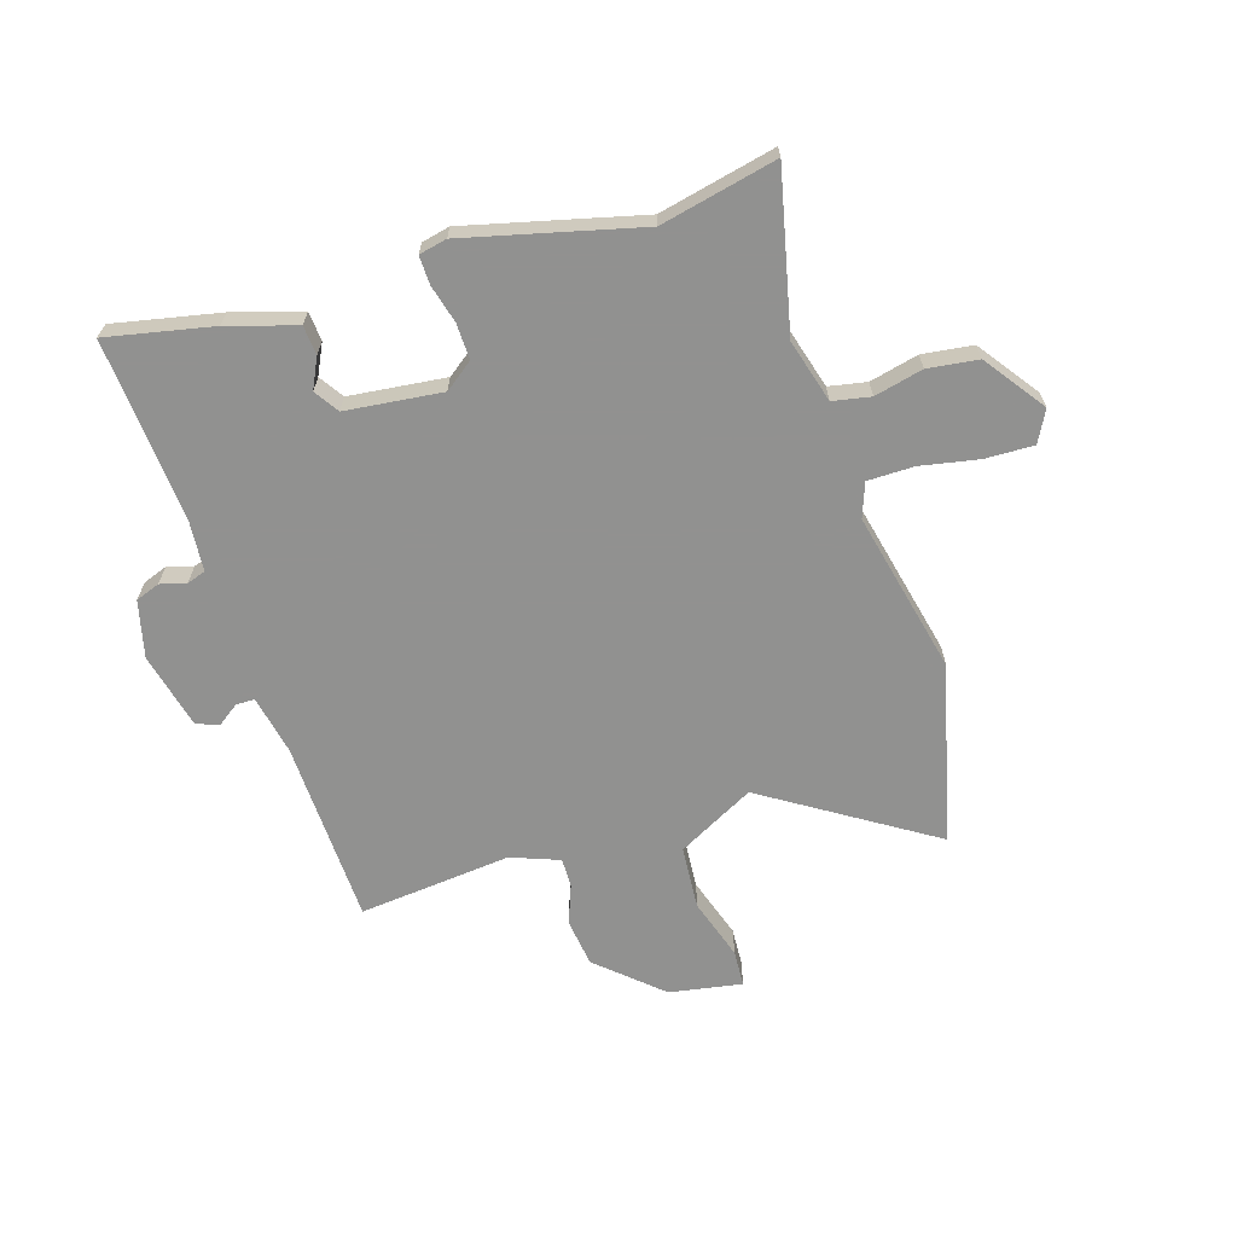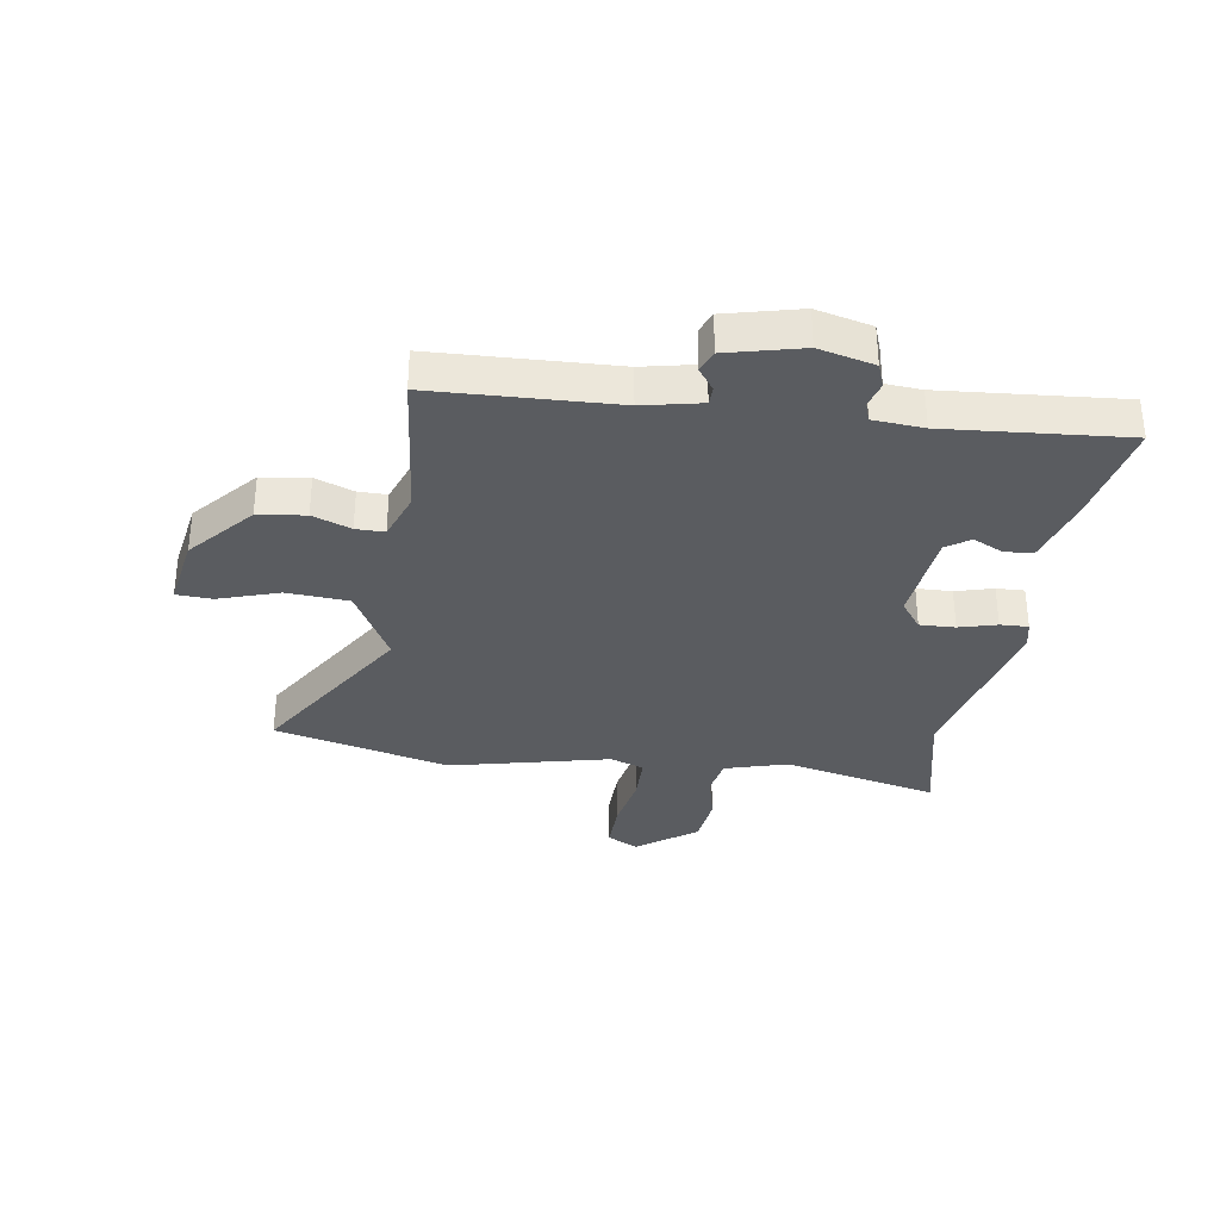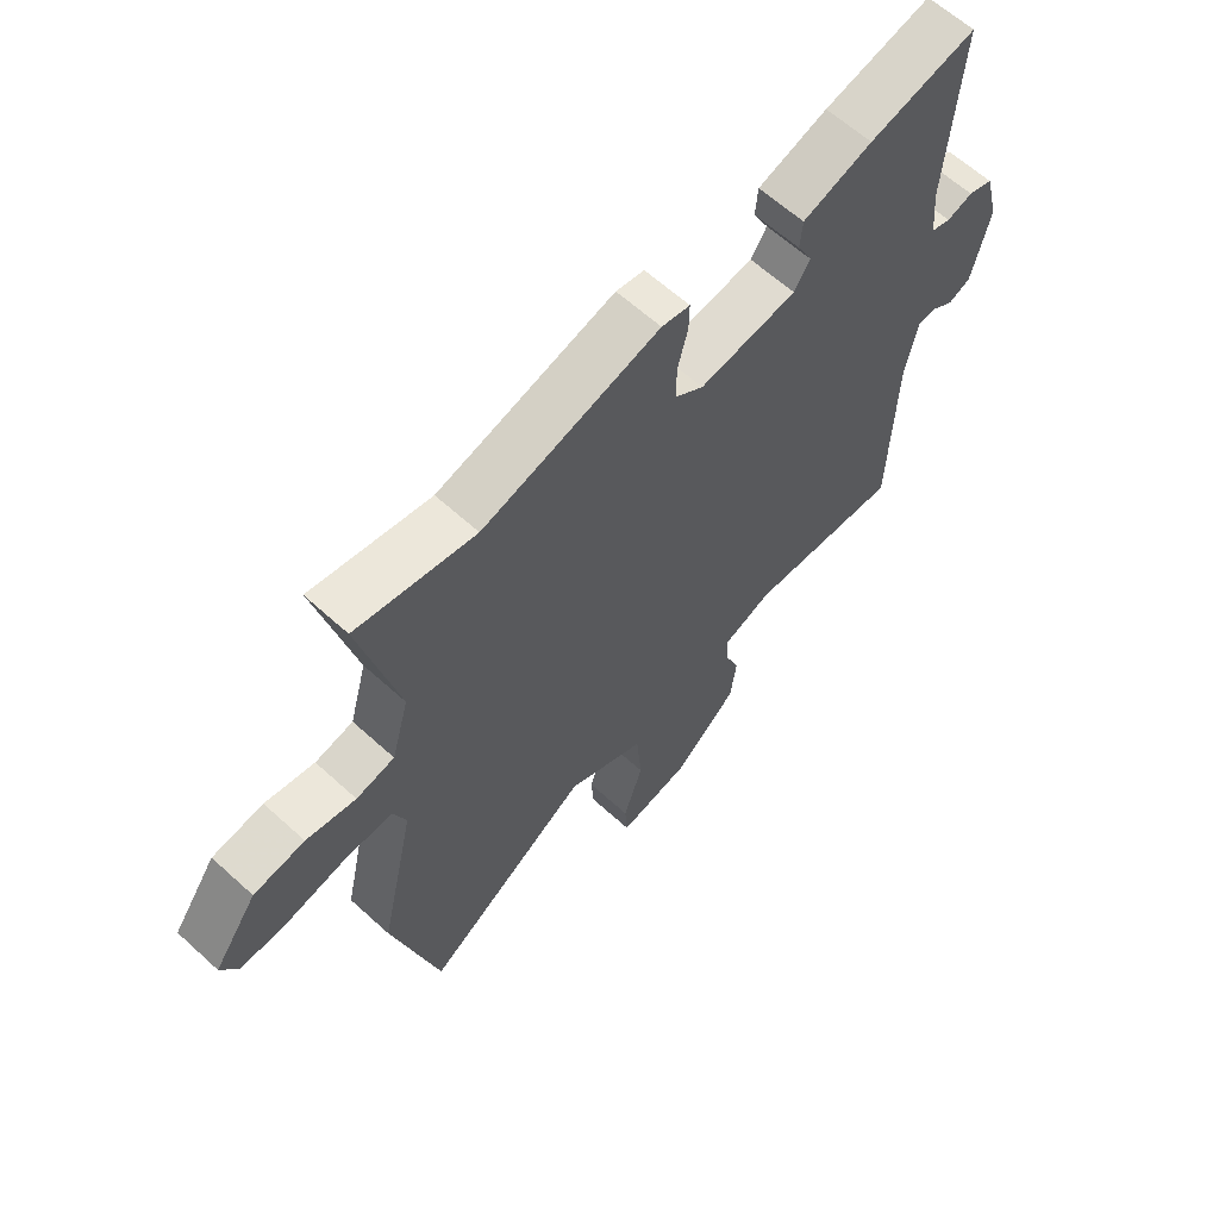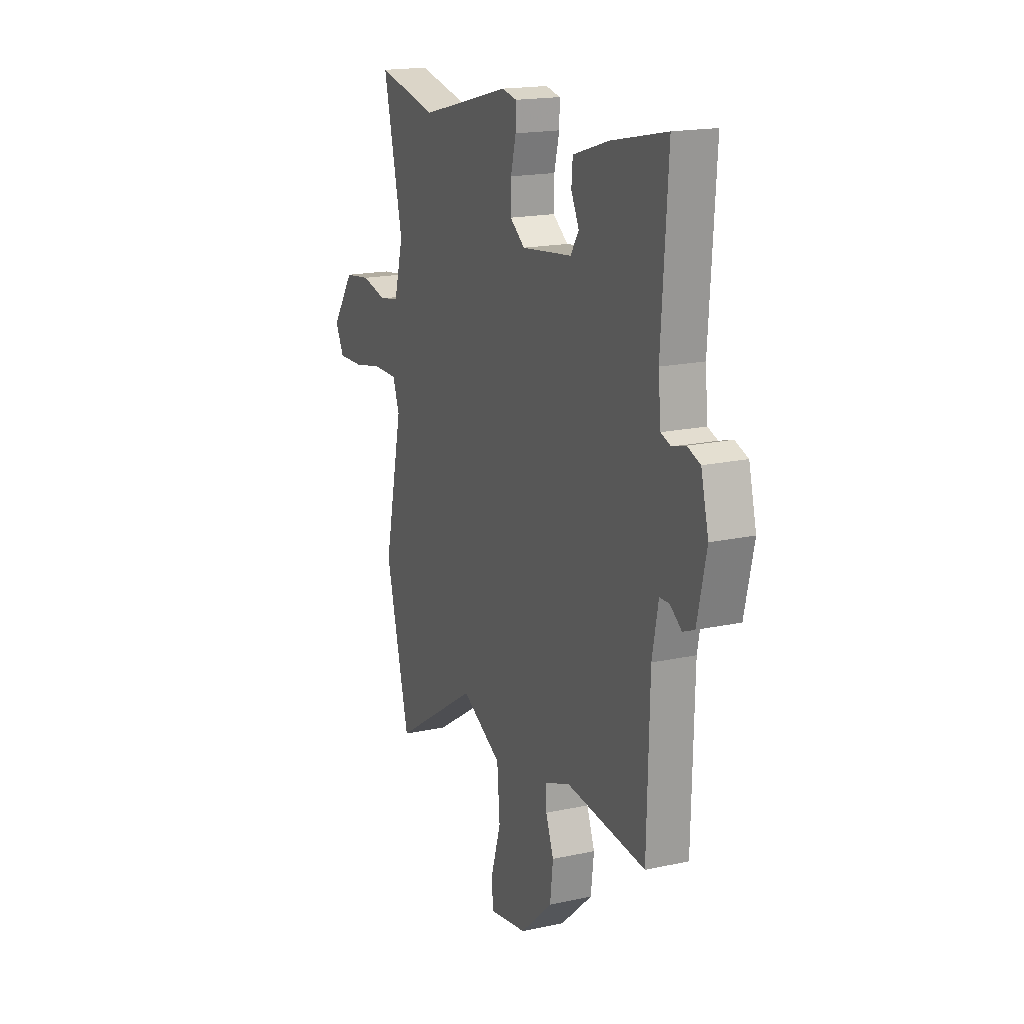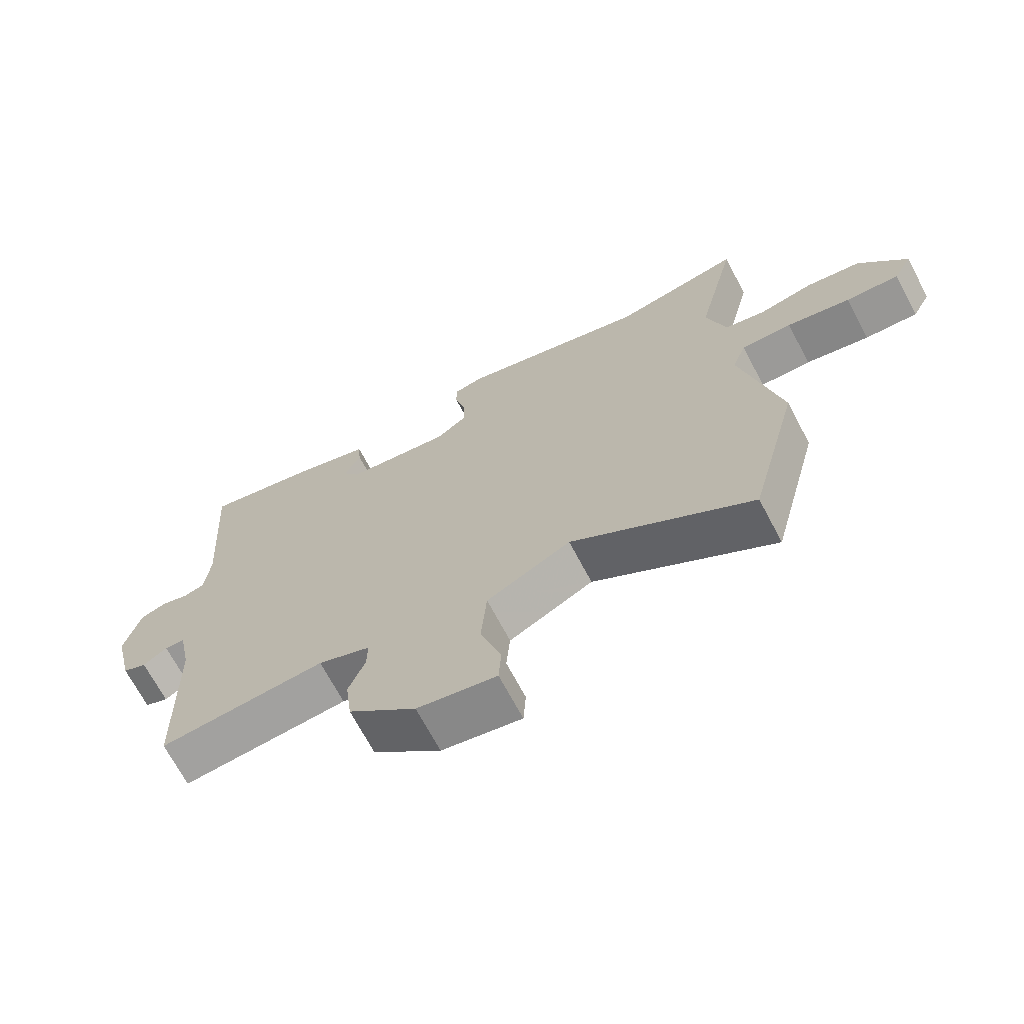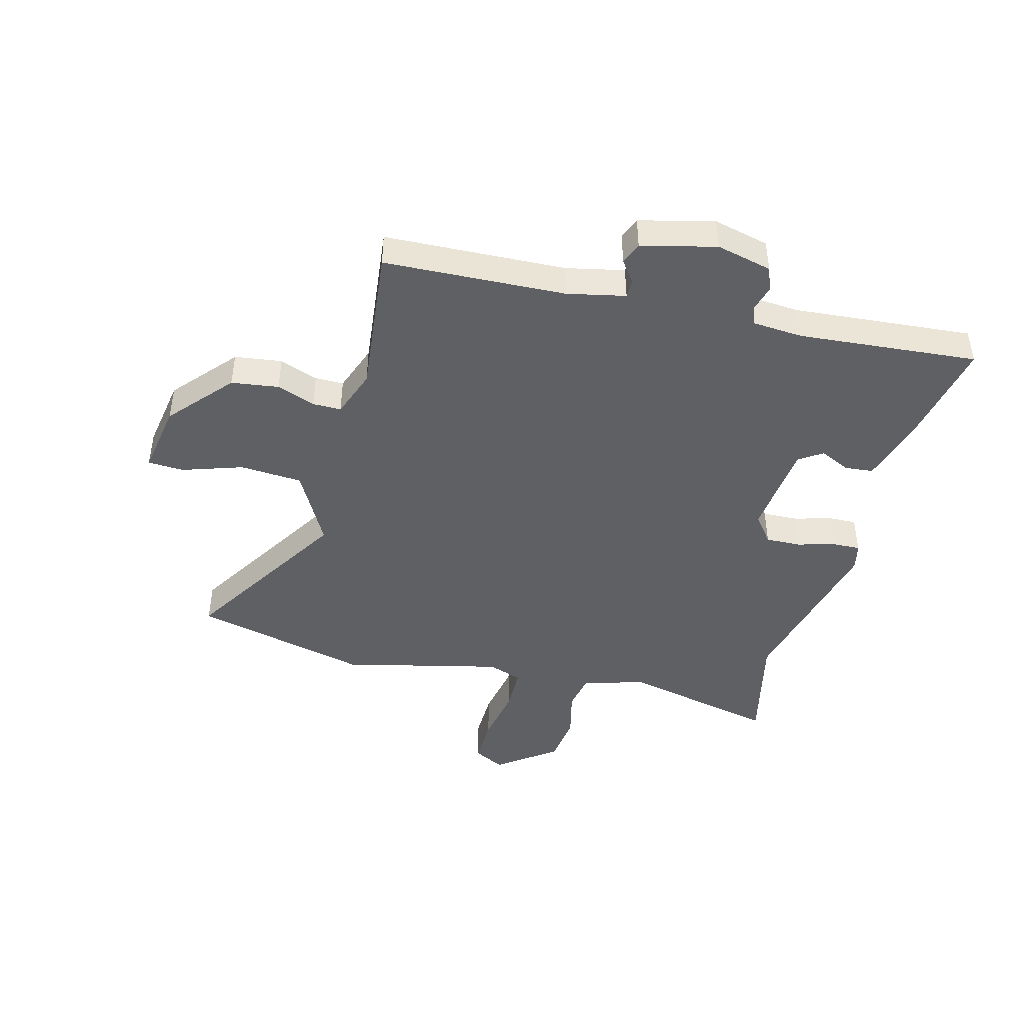
<metadata>
{"format":"obj","ext":"obj","renderer":"f3d","projection":"perspective","resolution":1024,"background":"white","views":[{"elev":-66.0,"azim":17.8,"up":"+Y"},{"elev":-33.6,"azim":-97.9,"up":"+Y"},{"elev":62.9,"azim":132.6,"up":"+Z"},{"elev":17.8,"azim":-113.1,"up":"+Z"},{"elev":-69.4,"azim":27.9,"up":"+Z"},{"elev":-44.7,"azim":-103.7,"up":"+Y"}]}
</metadata>
<code>
v -0.5 0.07 -0.499
v -0.508 0.07 -0.181
v -0.528 0.07 -0.079
v -0.56 0.07 -0.078
v -0.598 0.07 -0.105
v -0.636 0.07 -0.089
v -0.666 0.07 0.042
v -0.641 0.07 0.139
v -0.599 0.07 0.154
v -0.555 0.07 0.141
v -0.522 0.07 0.152
v -0.514 0.07 0.24
v -0.535 0.07 0.554
v -0.353 0.07 0.515
v -0.235 0.07 0.478
v -0.231 0.07 0.428
v -0.257 0.07 0.376
v -0.23 0.07 0.334
v -0.064 0.07 0.314
v -0.015 0.07 0.35
v -0.016 0.07 0.412
v -0.033 0.07 0.478
v -0.034 0.07 0.527
v 0.014 0.07 0.537
v 0.314 0.07 0.46
v 0.515 0.07 0.503
v 0.451 0.07 0.232
v 0.481 0.07 0.123
v 0.546 0.07 0.11
v 0.63 0.07 0.129
v 0.717 0.07 0.117
v 0.791 0.07 0.013
v 0.762 0.07 -0.041
v 0.678 0.07 -0.038
v 0.578 0.07 -0.018
v 0.498 0.07 -0.018
v 0.476 0.07 -0.077
v 0.537 0.07 -0.357
v 0.458 0.07 -0.663
v 0.174 0.07 -0.48
v 0.041 0.07 -0.549
v 0.032 0.07 -0.658
v 0.065 0.07 -0.764
v 0.061 0.07 -0.827
v -0.064 0.07 -0.804
v -0.171 0.07 -0.707
v -0.181 0.07 -0.624
v -0.155 0.07 -0.557
v -0.154 0.07 -0.507
v -0.237 0.07 -0.475
v -0.5 0 -0.499
v -0.508 0 -0.181
v -0.528 0 -0.079
v -0.56 0 -0.078
v -0.598 0 -0.105
v -0.636 0 -0.089
v -0.666 0 0.042
v -0.641 0 0.139
v -0.599 0 0.154
v -0.555 0 0.141
v -0.522 0 0.152
v -0.514 0 0.24
v -0.535 0 0.554
v -0.353 0 0.515
v -0.235 0 0.478
v -0.231 0 0.428
v -0.257 0 0.376
v -0.23 0 0.334
v -0.064 0 0.314
v -0.015 0 0.35
v -0.016 0 0.412
v -0.033 0 0.478
v -0.034 0 0.527
v 0.014 0 0.537
v 0.314 0 0.46
v 0.515 0 0.503
v 0.451 0 0.232
v 0.481 0 0.123
v 0.546 0 0.11
v 0.63 0 0.129
v 0.717 0 0.117
v 0.791 0 0.013
v 0.762 0 -0.041
v 0.678 0 -0.038
v 0.578 0 -0.018
v 0.498 0 -0.018
v 0.476 0 -0.077
v 0.537 0 -0.357
v 0.458 0 -0.663
v 0.174 0 -0.48
v 0.041 0 -0.549
v 0.032 0 -0.658
v 0.065 0 -0.764
v 0.061 0 -0.827
v -0.064 0 -0.804
v -0.171 0 -0.707
v -0.181 0 -0.624
v -0.155 0 -0.557
v -0.154 0 -0.507
v -0.237 0 -0.475
f 46 47 48
f 45 46 48
f 44 45 48
f 43 44 48
f 42 43 48
f 41 42 48 49
f 40 41 49 50
f 37 38 39 40
f 36 37 40 50
f 33 34 35
f 32 33 35
f 31 32 35
f 30 31 35
f 29 30 35
f 28 29 35 36
f 50 1 2
f 36 50 2
f 28 36 2
f 27 28 2
f 23 24 25
f 22 23 25
f 21 22 25
f 20 21 25
f 27 2 3
f 26 27 3
f 25 26 3
f 20 25 3
f 19 20 3
f 15 16 17
f 14 15 17
f 13 14 17
f 12 13 17
f 11 12 17 18
f 8 9 10
f 7 8 10
f 6 7 10
f 5 6 10
f 4 5 10
f 4 10 11
f 11 18 19
f 4 11 19
f 3 4 19
f 98 97 96
f 98 96 95
f 98 95 94
f 98 94 93
f 98 93 92
f 99 98 92 91
f 100 99 91 90
f 90 89 88 87
f 100 90 87 86
f 85 84 83
f 85 83 82
f 85 82 81
f 85 81 80
f 85 80 79
f 86 85 79 78
f 52 51 100
f 52 100 86
f 52 86 78
f 52 78 77
f 75 74 73
f 75 73 72
f 75 72 71
f 75 71 70
f 53 52 77
f 53 77 76
f 53 76 75
f 53 75 70
f 53 70 69
f 67 66 65
f 67 65 64
f 67 64 63
f 67 63 62
f 68 67 62 61
f 60 59 58
f 60 58 57
f 60 57 56
f 60 56 55
f 60 55 54
f 61 60 54
f 69 68 61
f 69 61 54
f 69 54 53
f 1 51 52 2
f 2 52 53 3
f 3 53 54 4
f 4 54 55 5
f 5 55 56 6
f 6 56 57 7
f 7 57 58 8
f 8 58 59 9
f 9 59 60 10
f 10 60 61 11
f 11 61 62 12
f 12 62 63 13
f 13 63 64 14
f 14 64 65 15
f 15 65 66 16
f 16 66 67 17
f 17 67 68 18
f 18 68 69 19
f 19 69 70 20
f 20 70 71 21
f 21 71 72 22
f 22 72 73 23
f 23 73 74 24
f 24 74 75 25
f 25 75 76 26
f 26 76 77 27
f 27 77 78 28
f 28 78 79 29
f 29 79 80 30
f 30 80 81 31
f 31 81 82 32
f 32 82 83 33
f 33 83 84 34
f 34 84 85 35
f 35 85 86 36
f 36 86 87 37
f 37 87 88 38
f 38 88 89 39
f 39 89 90 40
f 40 90 91 41
f 41 91 92 42
f 42 92 93 43
f 43 93 94 44
f 44 94 95 45
f 45 95 96 46
f 46 96 97 47
f 47 97 98 48
f 48 98 99 49
f 49 99 100 50
f 50 100 51 1

</code>
